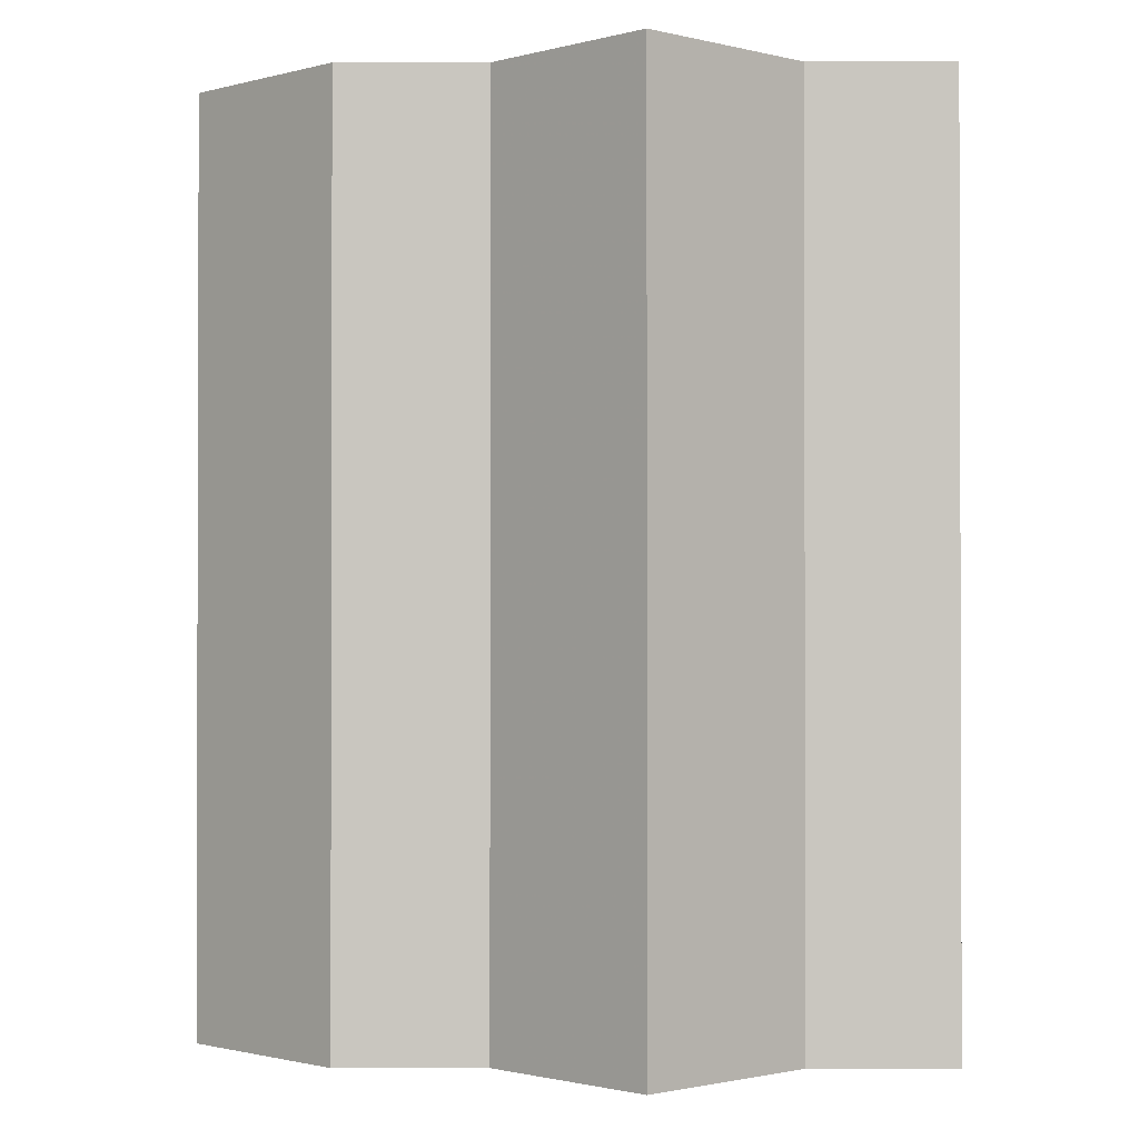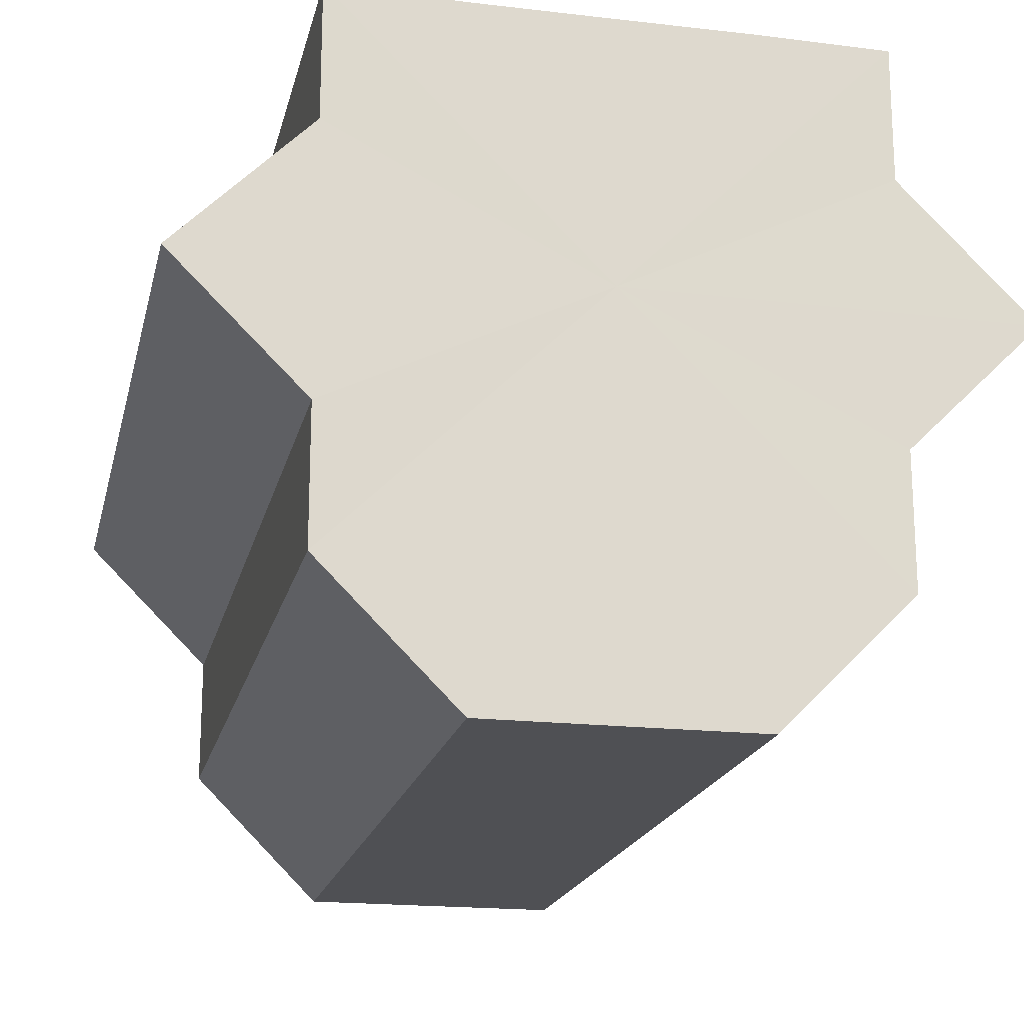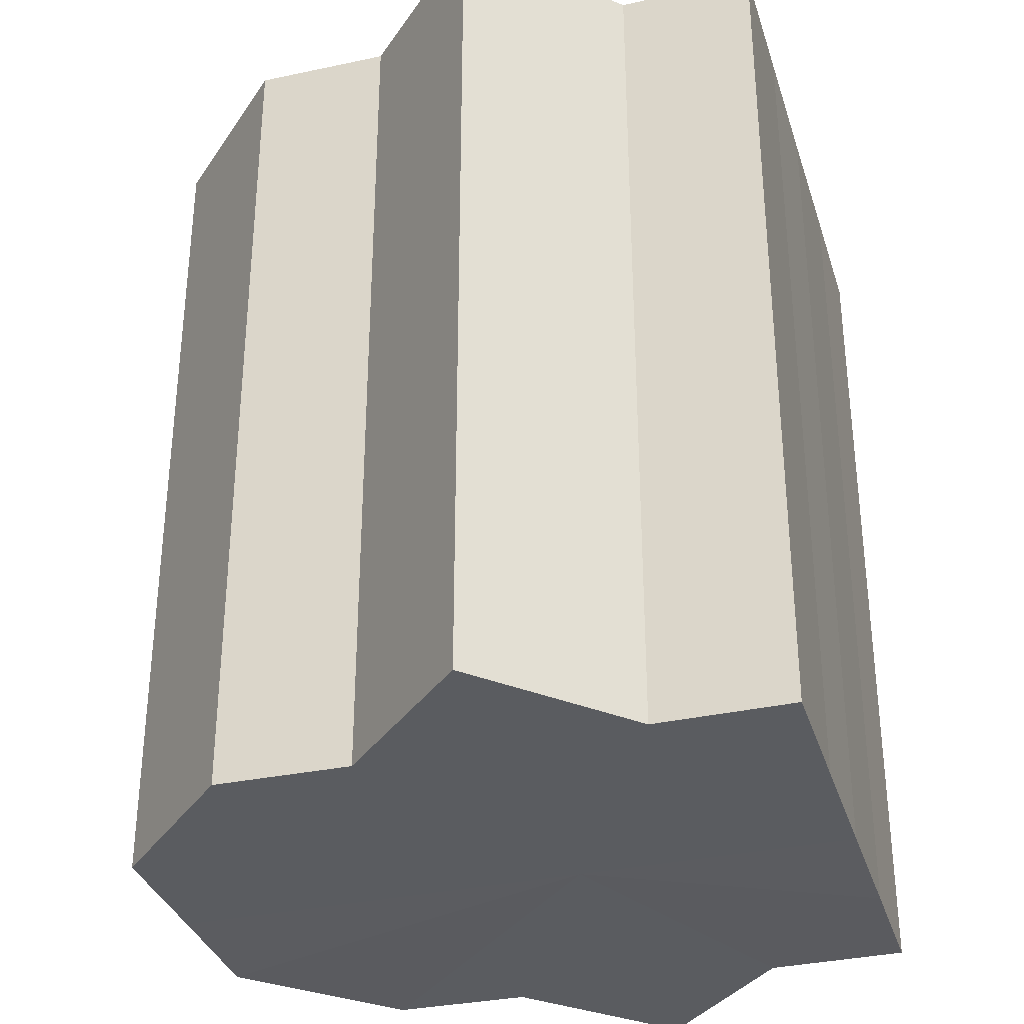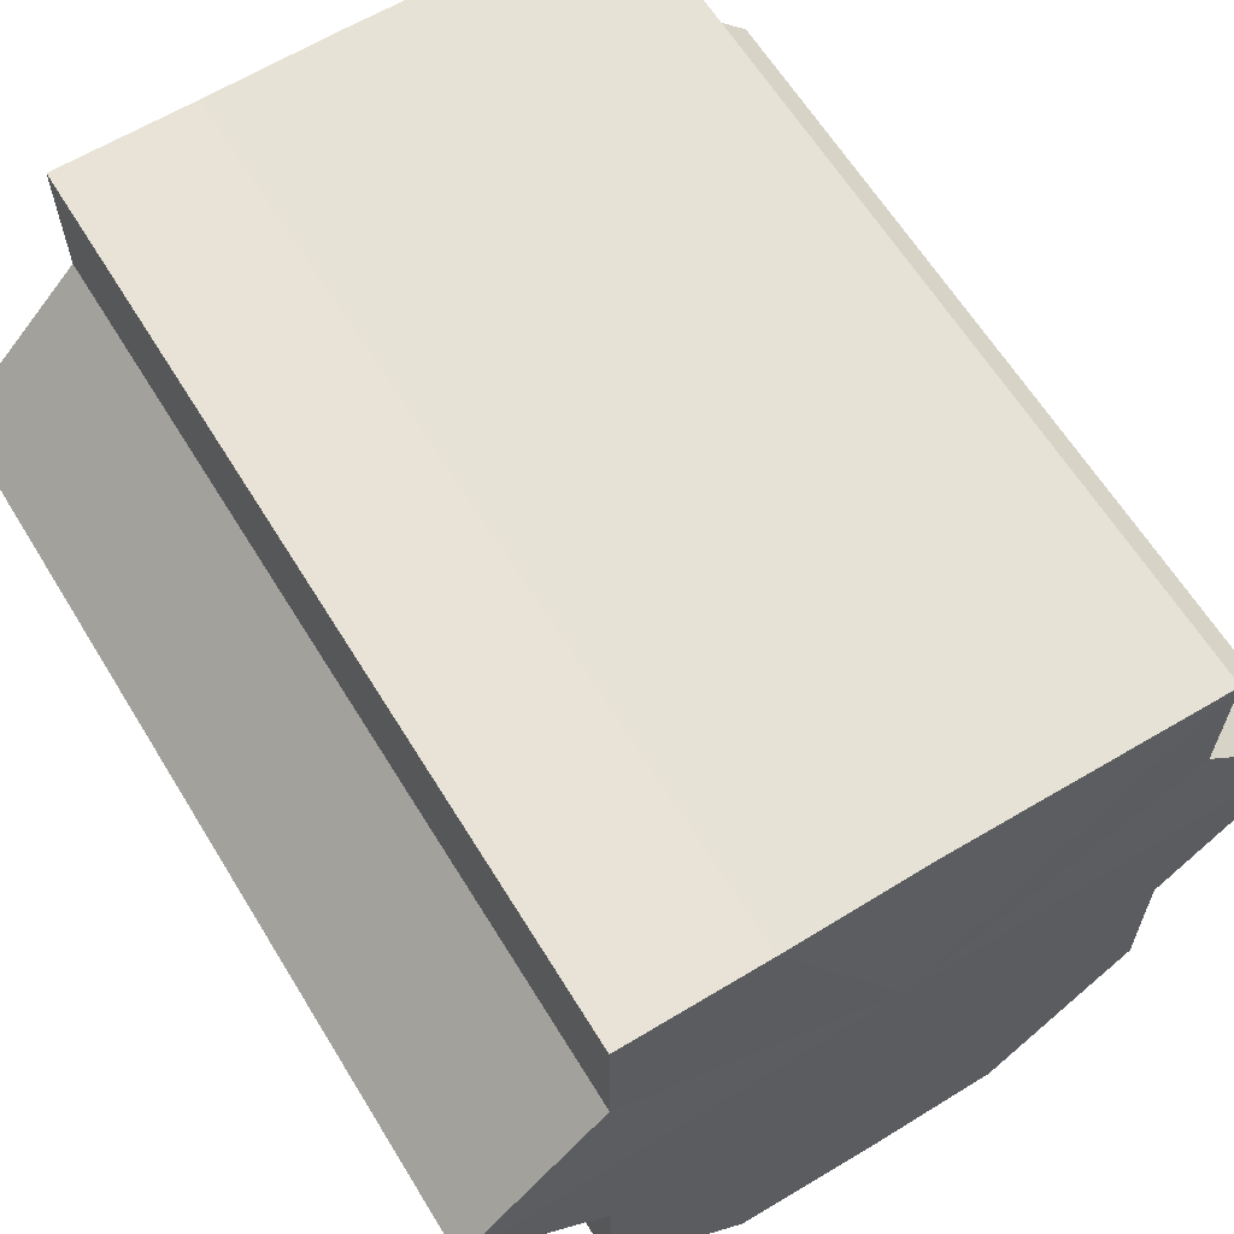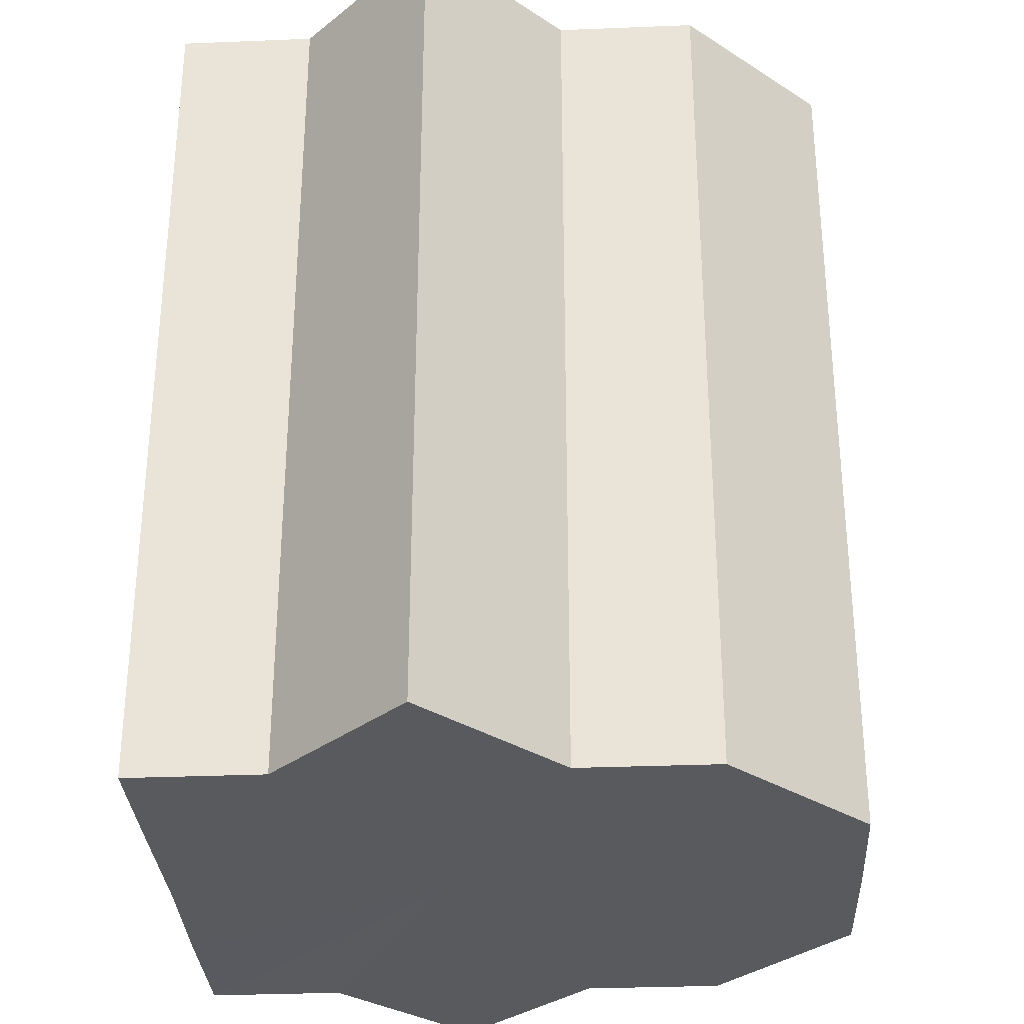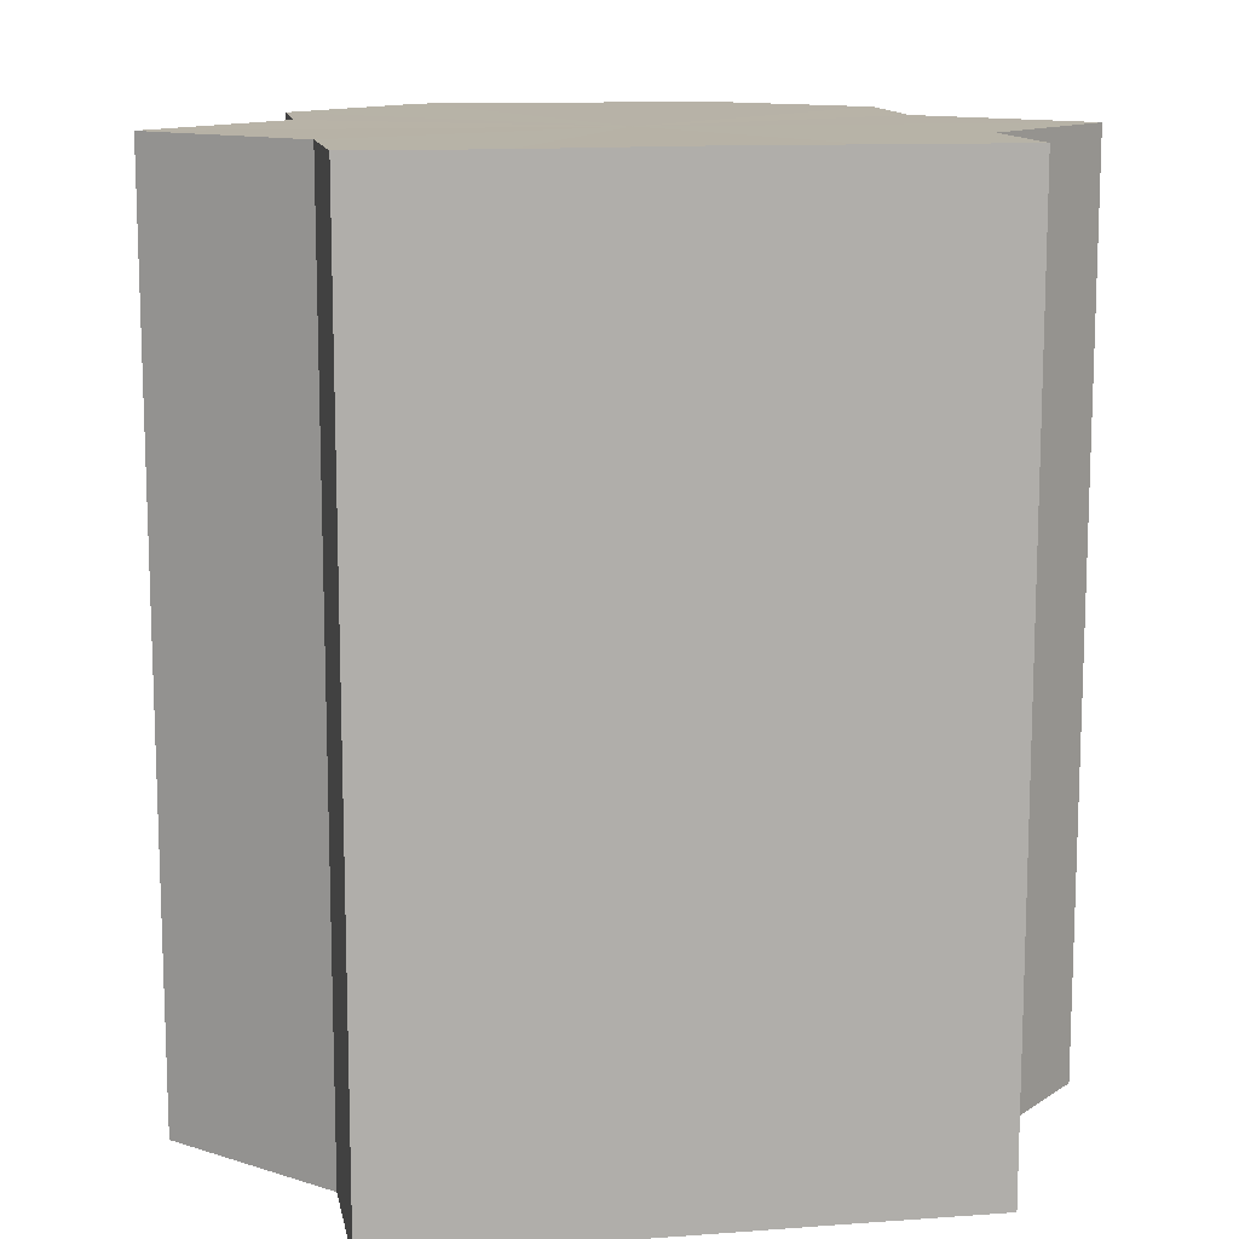
<metadata>
{"format":"obj","ext":"obj","renderer":"f3d","projection":"perspective","resolution":1024,"background":"white","views":[{"elev":-1.1,"azim":90.5,"up":"+Z"},{"elev":-19.1,"azim":-12.8,"up":"+Y"},{"elev":-33.8,"azim":106.4,"up":"+Z"},{"elev":62.9,"azim":-31.4,"up":"+Y"},{"elev":-31.4,"azim":-87.0,"up":"+Z"},{"elev":12.6,"azim":170.5,"up":"+Z"}]}
</metadata>
<code>
o 10789
v 2168 1898 13.83
v 2168 1898 13.83
v 2168 1898 13.89
v 2168 1898 13.83
v 2168 1898 13.89
v 2168 1898 13.83
v 2168 1898 13.89
v 2168 1898 13.83
v 2168 1898 13.89
v 2168 1898 13.83
v 2168 1898 13.83
v 2168 1898 13.83
v 2168 1898 13.83
v 2168 1898 13.83
v 2168 1898 13.83
v 2168 1898 13.83
v 2168 1898 13.89
v 2168 1898 13.89
v 2168 1898 13.83
v 2168 1898 13.89
v 2168 1898 13.83
v 2168 1898 13.83
v 2168 1898 13.89
v 2168 1898 13.83
v 2168 1898 13.83
v 2168 1898 13.89
v 2168 1898 13.83
v 2168 1898 13.83
v 2168 1898 13.89
v 2168 1898 13.83
v 2168 1898 13.83
v 2168 1898 13.89
v 2168 1898 13.83
v 2168 1898 13.83
v 2168 1898 13.89
v 2168 1898 13.83
v 2168 1898 13.83
v 2168 1898 13.89
v 2168 1898 13.83
v 2168 1898 13.83
v 2168 1898 13.83
v 2168 1898 13.89
v 2168 1898 13.89
v 2168 1898 13.83
v 2168 1898 13.83
v 2168 1898 13.89
v 2168 1898 13.83
v 2168 1898 13.83
v 2168 1898 13.89
v 2168 1898 13.83
v 2168 1898 13.83
v 2168 1898 13.83
v 2168 1898 13.89
v 2168 1898 13.83
v 2168 1898 13.89
v 2168 1898 13.83
v 2168 1898 13.89
v 2168 1898 13.83
v 2168 1898 13.89
v 2168 1898 13.83
v 2168 1898 13.89
v 2168 1898 13.83
v 2168 1898 13.89
v 2168 1898 13.83
v 2168 1898 13.89
v 2168 1898 13.83
v 2168 1898 13.83
v 2168 1898 13.89
v 2168 1898 13.83
v 2168 1898 13.89
v 2168 1898 13.83
v 2168 1898 13.89
v 2168 1898 13.83
v 2168 1898 13.89
v 2168 1898 13.83
v 2168 1898 13.89
v 2168 1898 13.83
v 2168 1898 13.89
v 2168 1898 13.83
v 2168 1898 13.89
v 2168 1898 13.89
v 2168 1898 13.89
v 2168 1898 13.89
v 2168 1898 13.89
v 2168 1898 13.89
v 2168 1898 13.89
v 2168 1898 13.89
v 2168 1898 13.89
v 2168 1898 13.89
v 2168 1898 13.89
v 2168 1898 13.89
v 2168 1898 13.89
v 2168 1898 13.89
v 2168 1898 13.89
v 2168 1898 13.89
v 2168 1898 13.89
v 2168 1898 13.89
v 2168 1898 13.89
f 1 2 3
f 2 4 5
f 3 6 7
f 7 8 9
f 10 8 11
f 10 12 8
f 10 13 12
f 10 14 13
f 10 11 15
f 10 16 14
f 17 15 18
f 10 15 19
f 20 21 17
f 10 19 22
f 23 24 20
f 10 22 25
f 26 27 23
f 10 25 28
f 29 30 26
f 10 28 31
f 32 33 29
f 10 31 34
f 35 36 32
f 10 34 37
f 38 39 35
f 10 37 40
f 10 40 41
f 10 41 16
f 42 40 43
f 44 45 38
f 46 47 42
f 45 48 49
f 50 51 46
f 51 52 53
f 48 54 55
f 54 56 57
f 56 58 59
f 58 60 61
f 60 62 63
f 62 64 65
f 66 67 68
f 67 69 70
f 68 71 72
f 69 73 74
f 73 75 76
f 72 77 78
f 78 79 80
f 80 16 81
f 82 83 84
f 82 85 83
f 82 84 86
f 82 87 85
f 82 86 88
f 82 89 87
f 82 88 90
f 82 91 89
f 82 90 92
f 82 93 91
f 82 92 94
f 82 95 93
f 82 94 96
f 82 97 95
f 82 96 98
f 82 98 97

</code>
